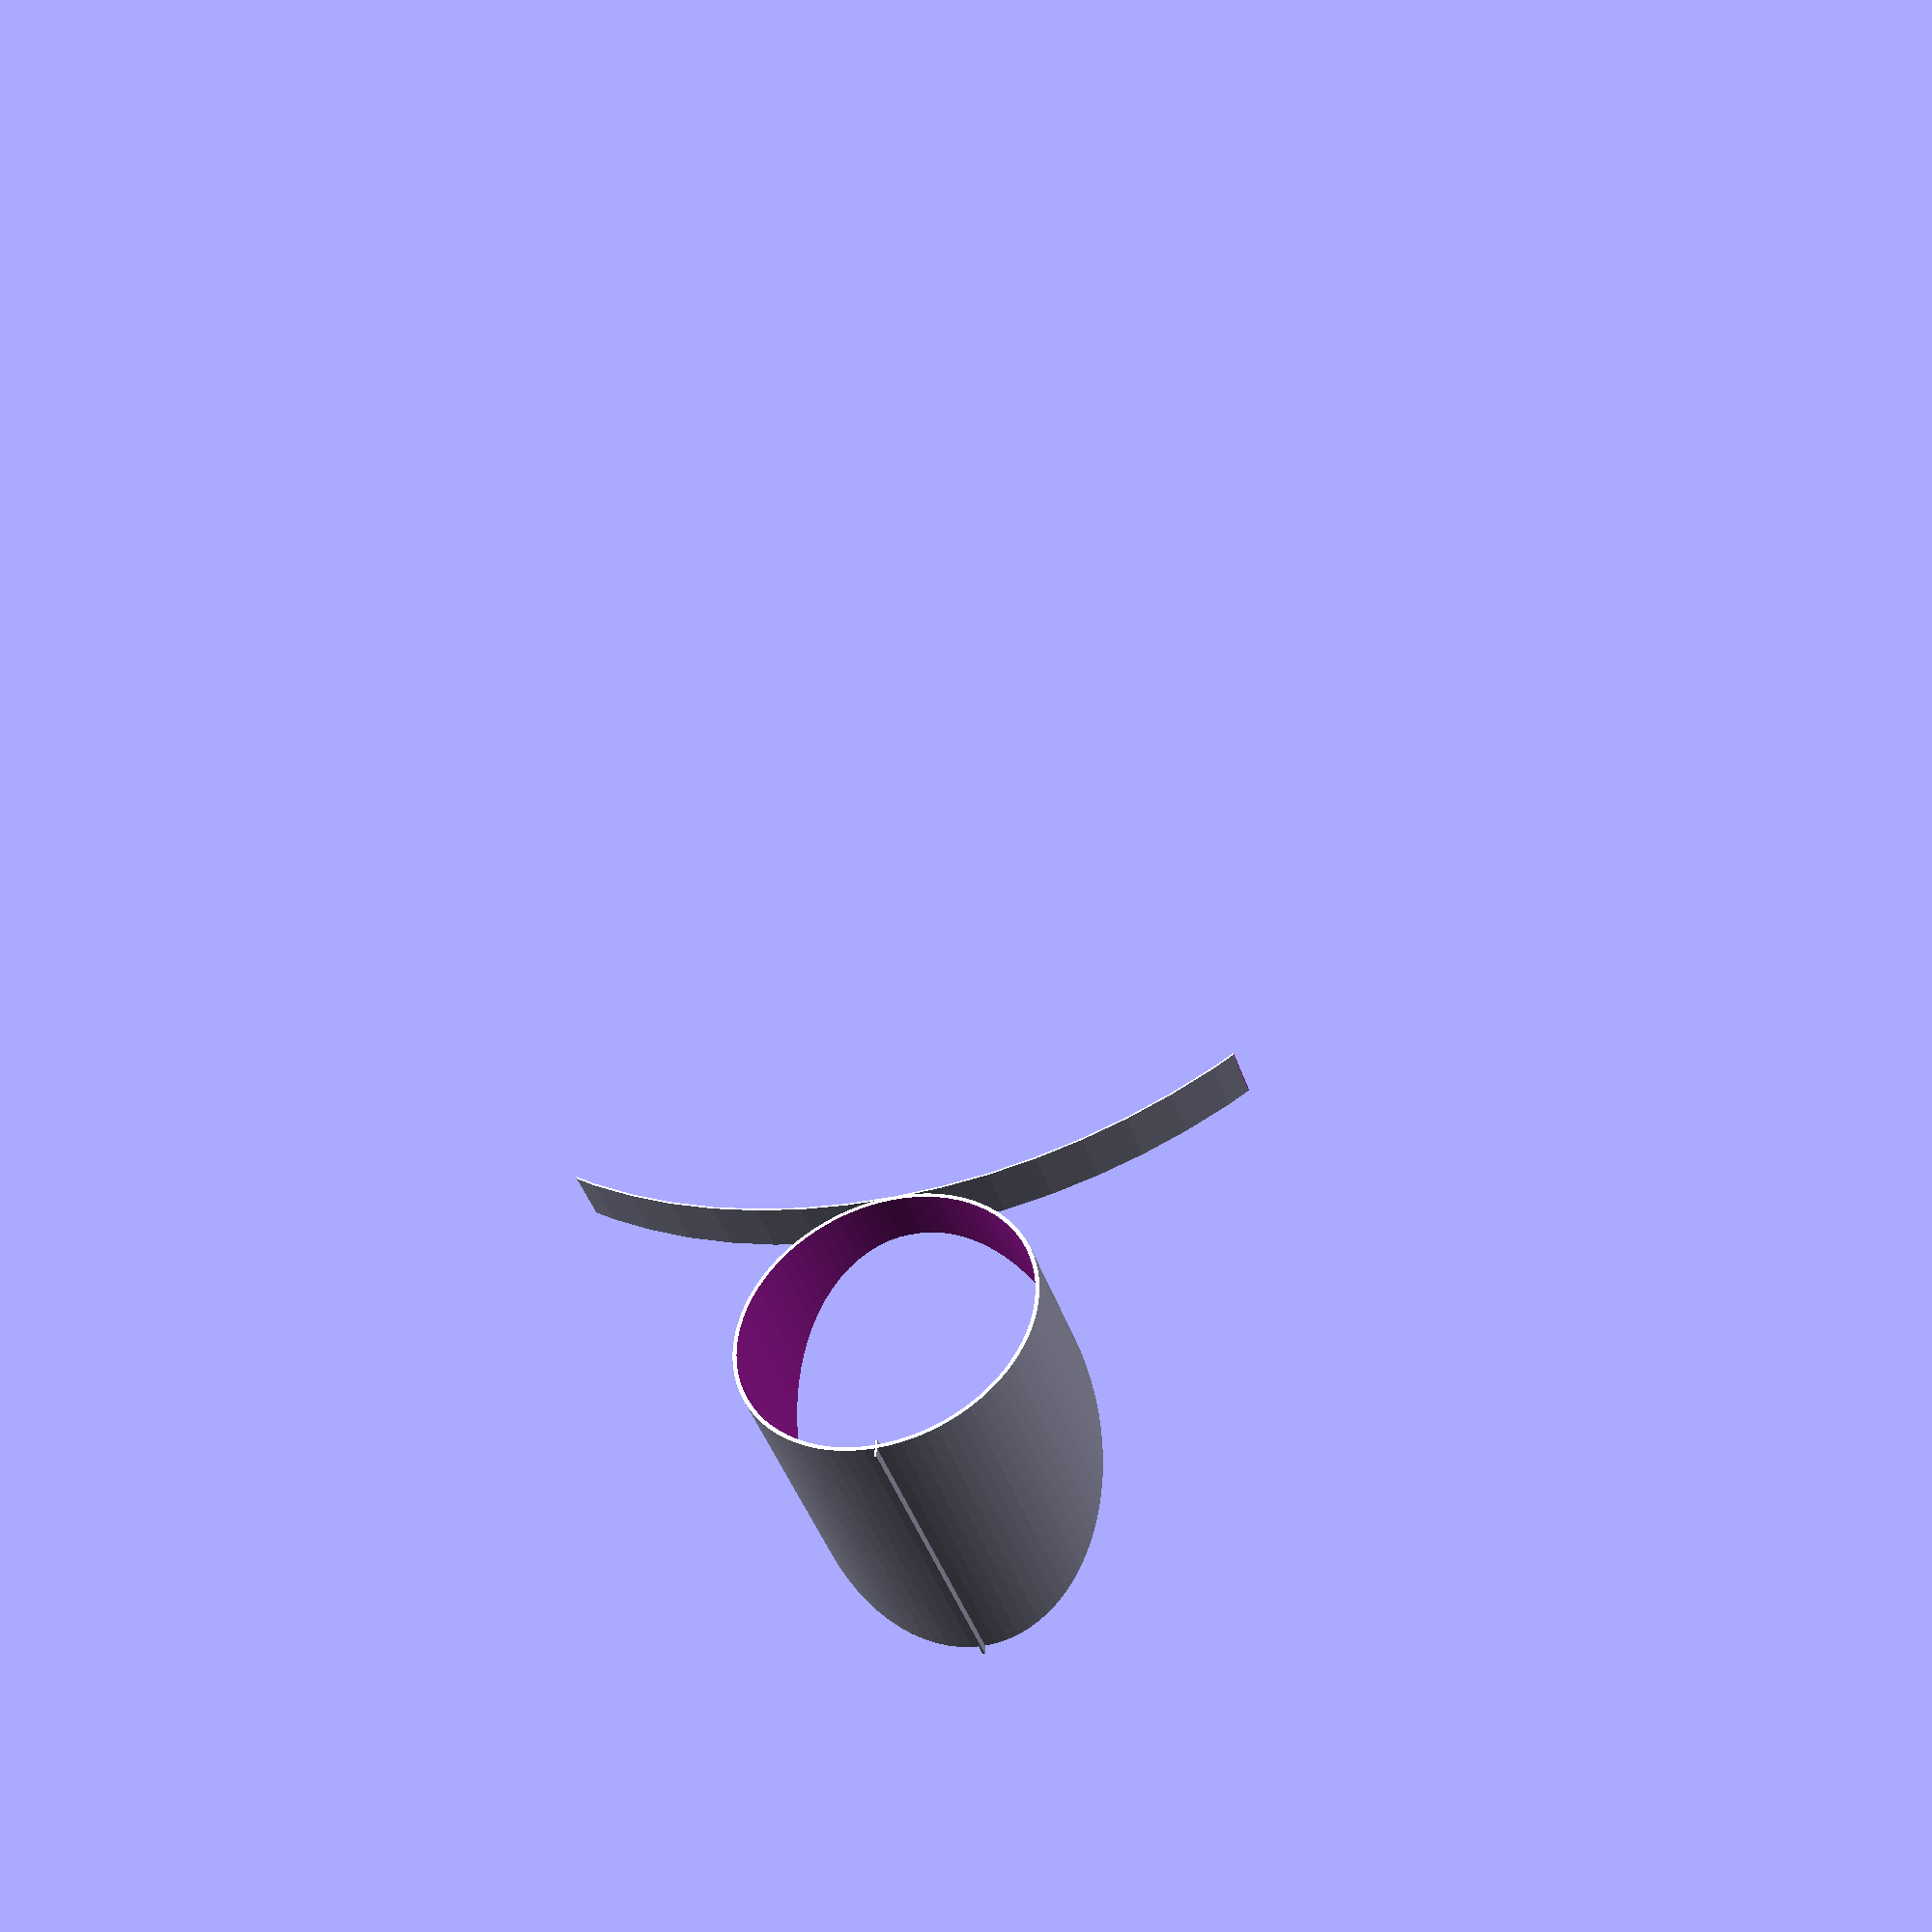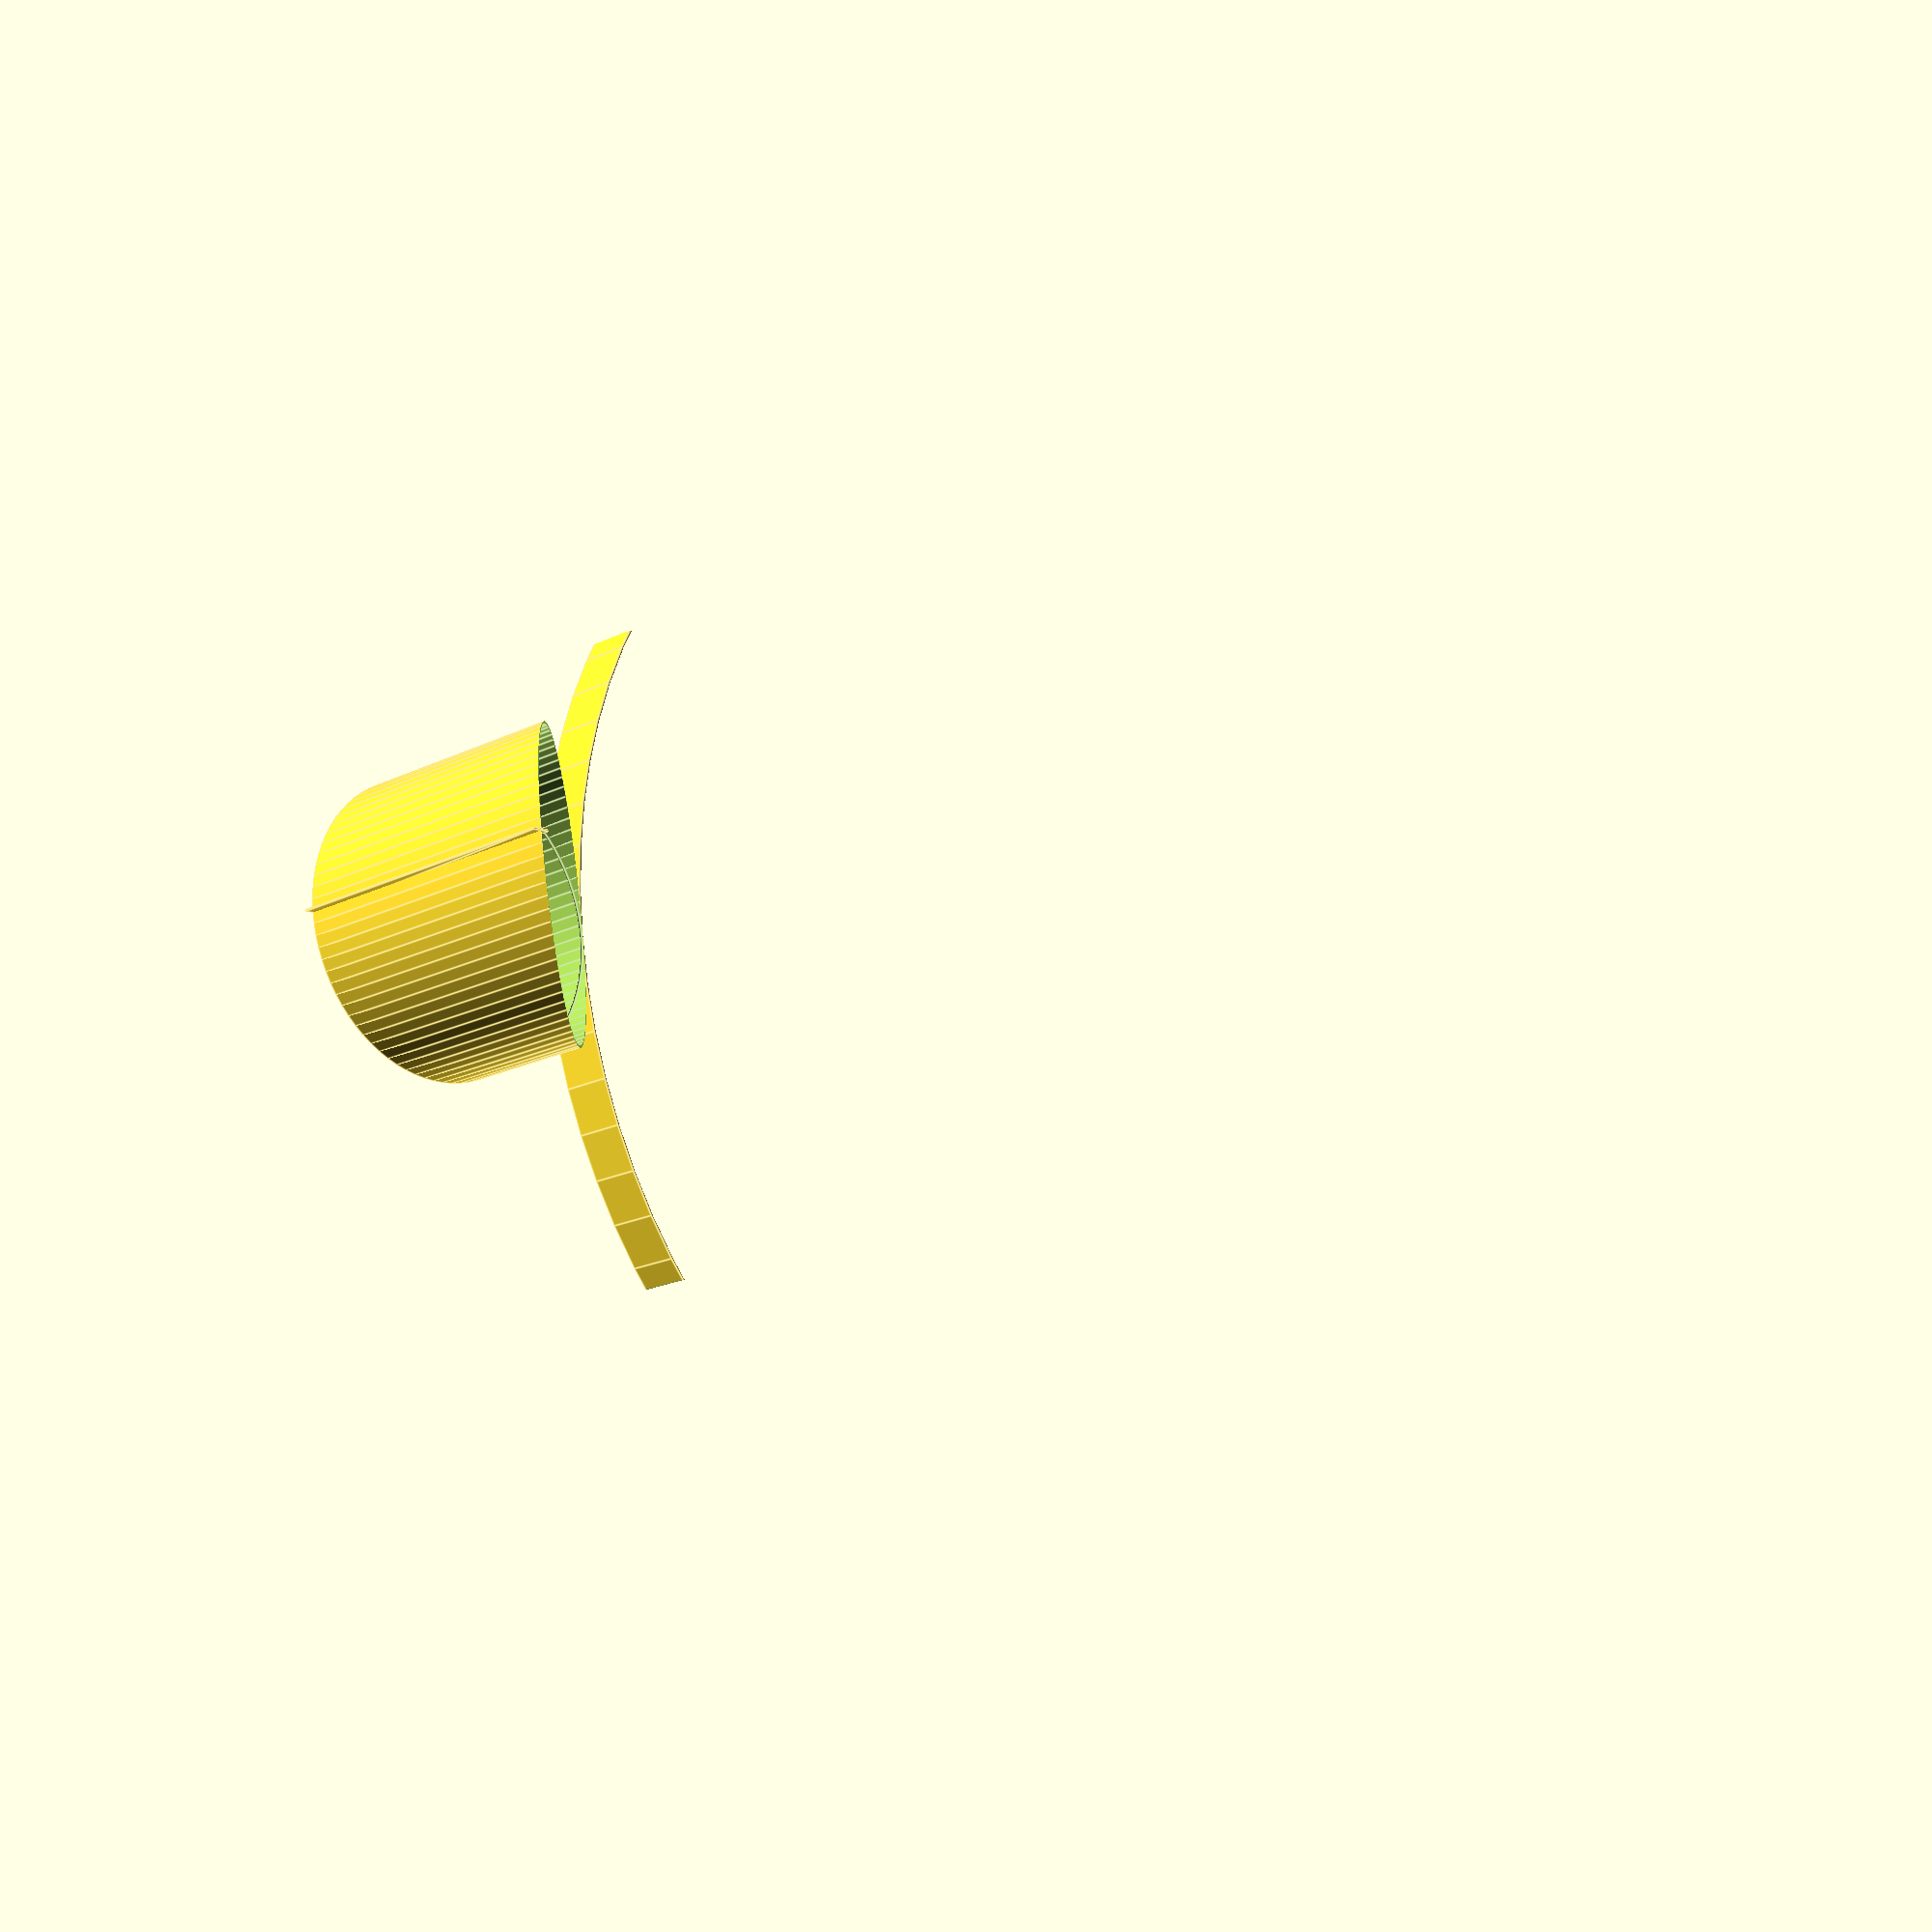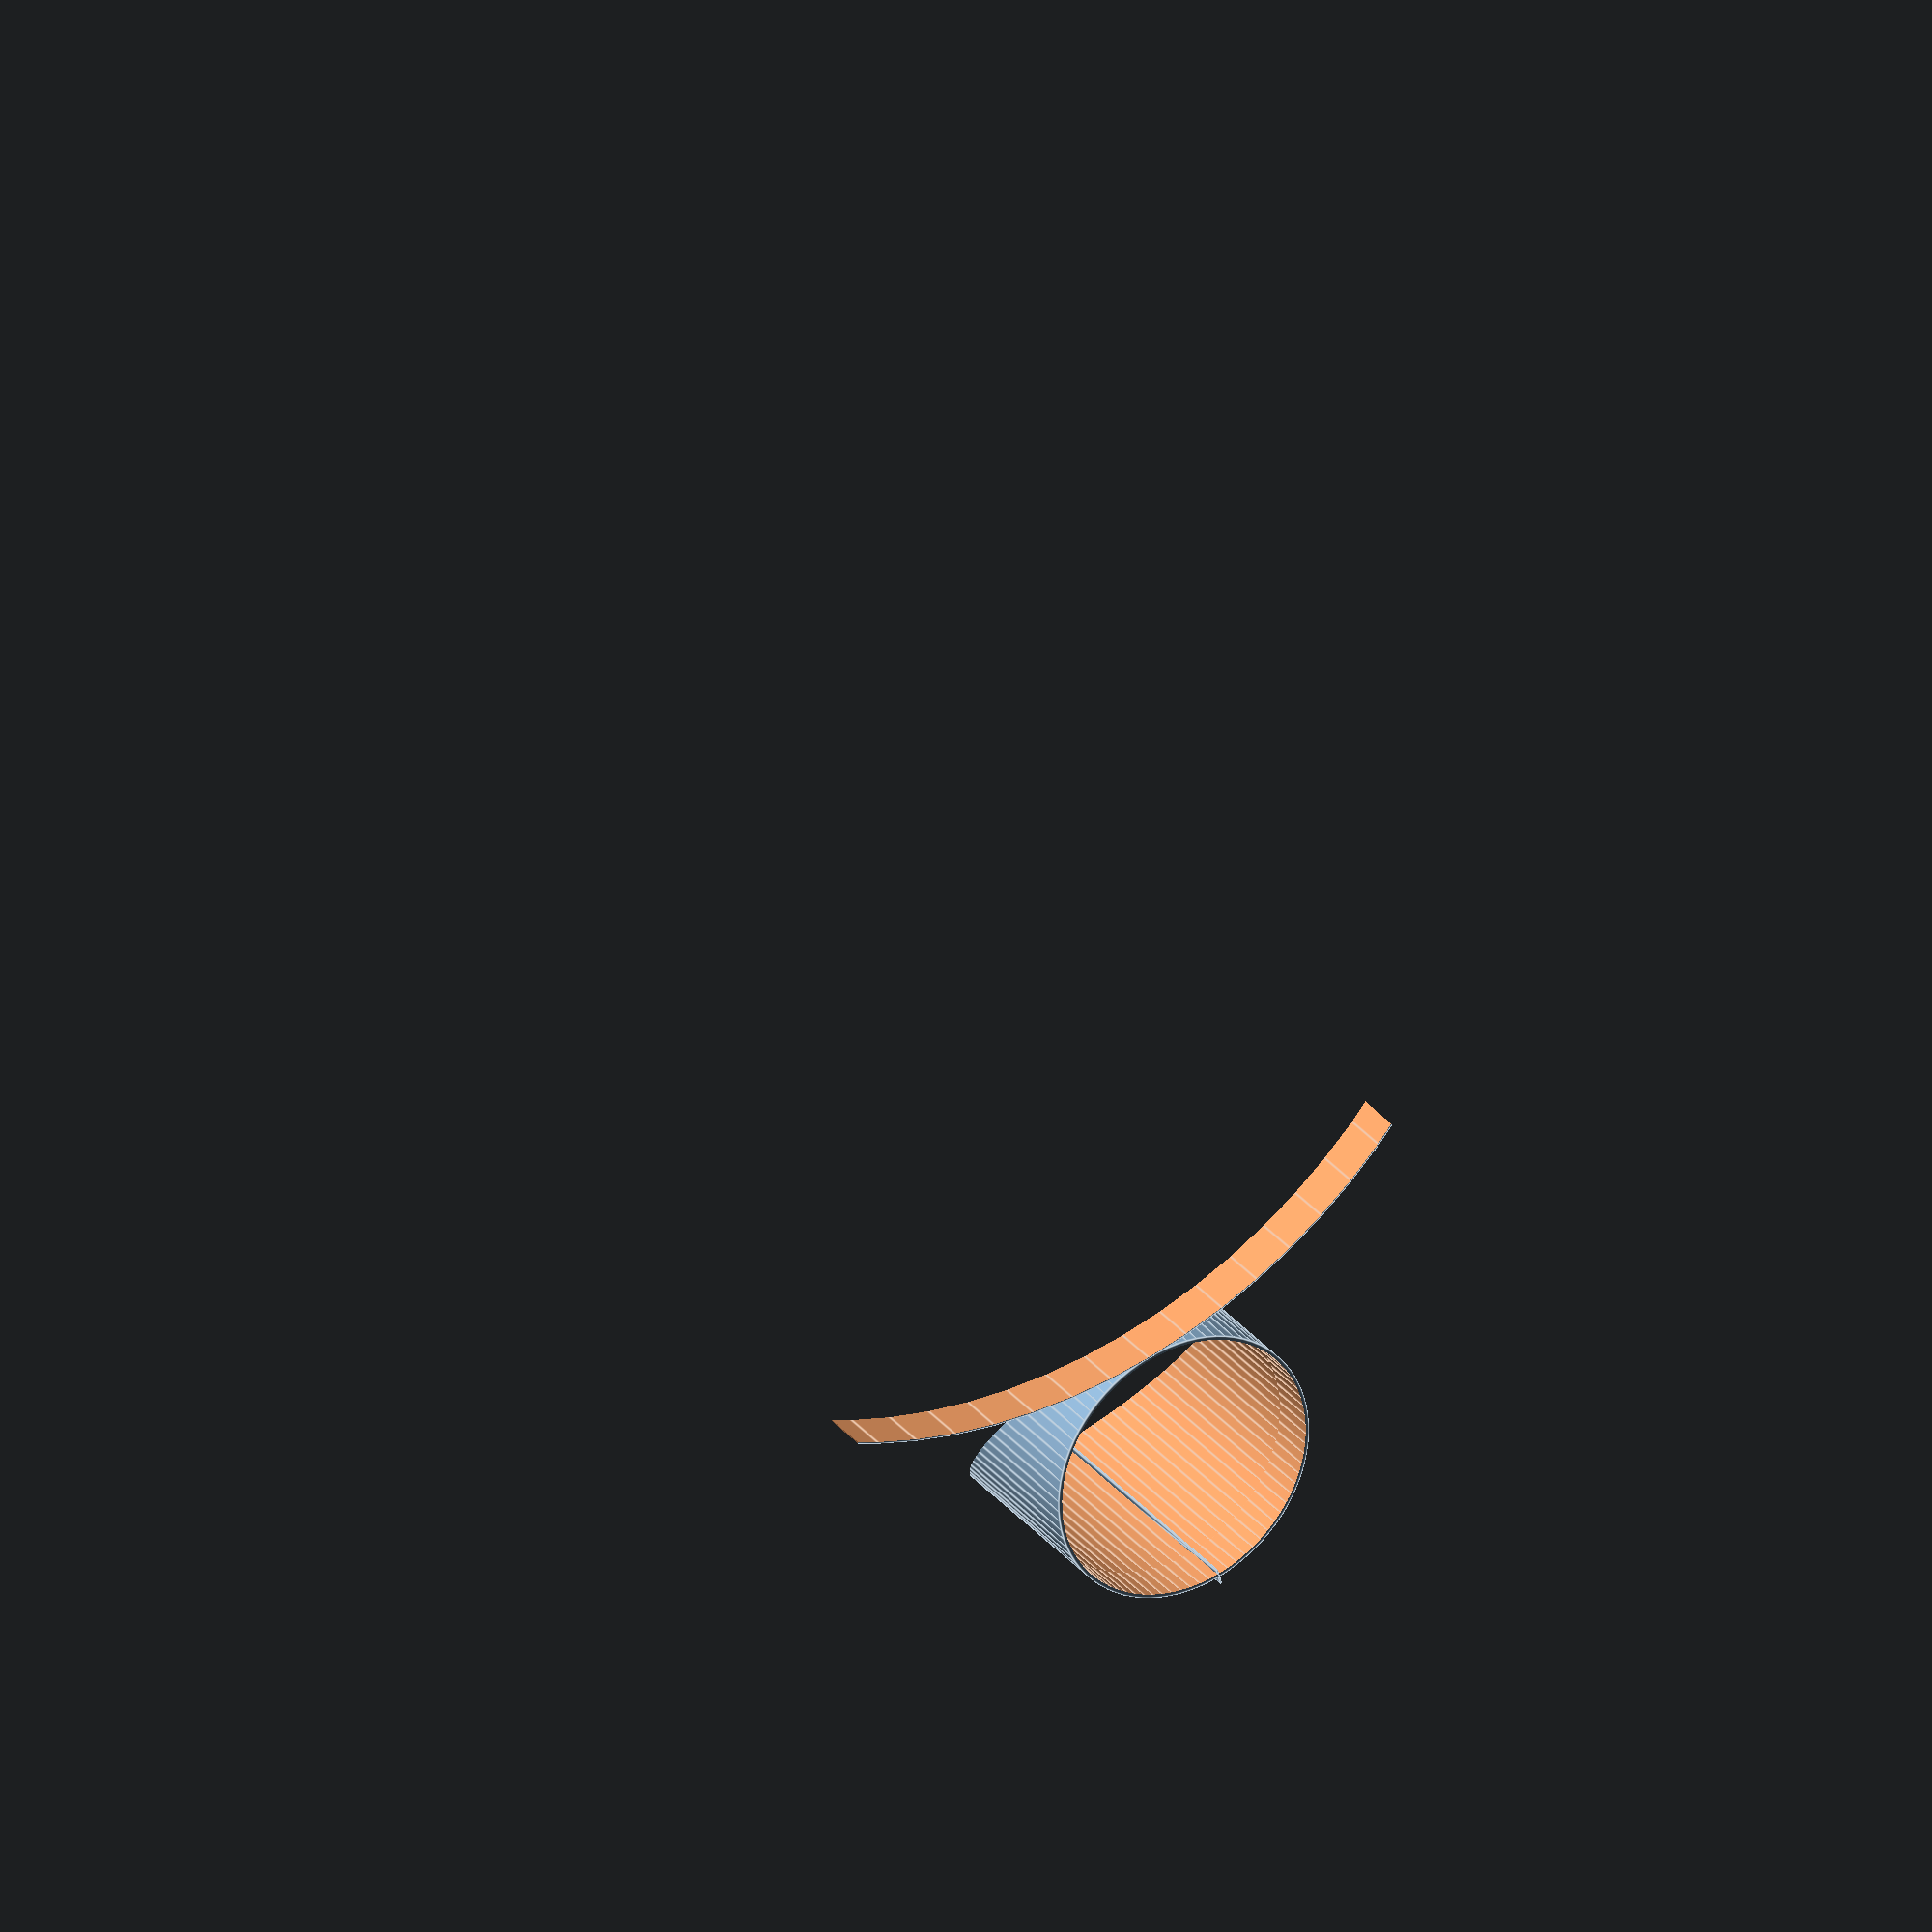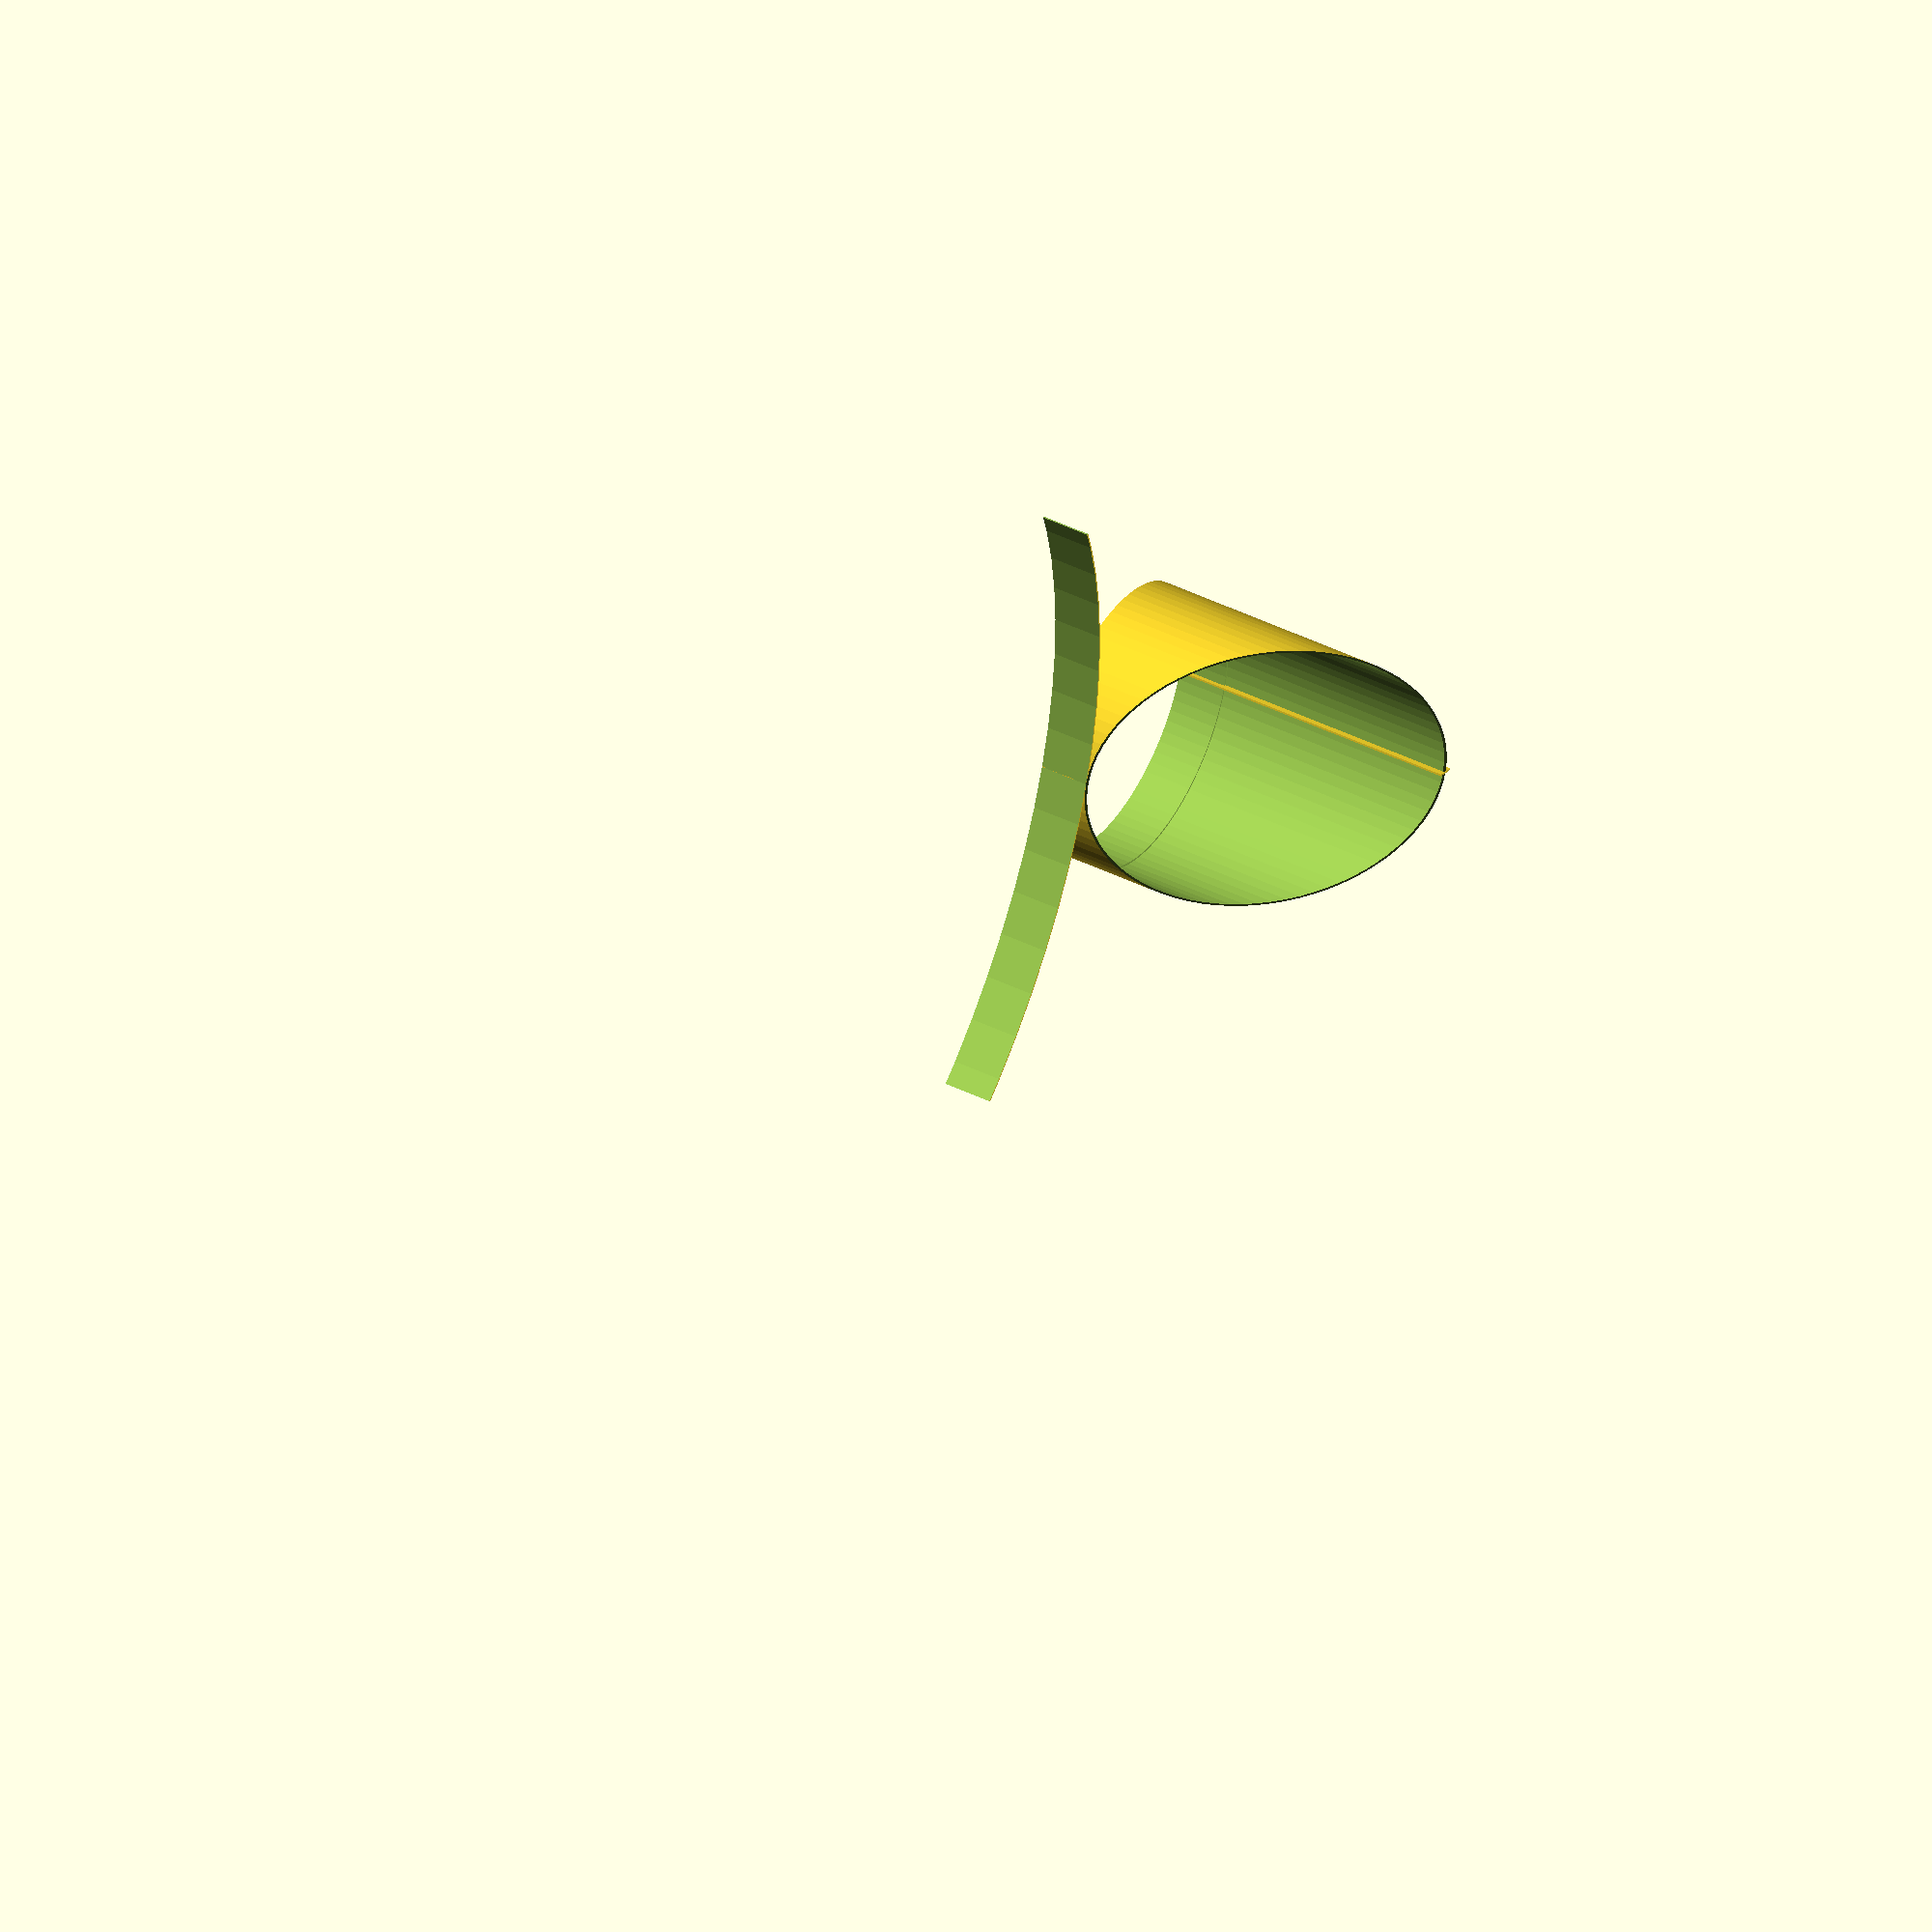
<openscad>
/*

Jim Gile
Ring Flyer

*/

$fn= 80; // Smoothness setting

tk = .45;
base = 150;
minHtRatio = 6;
cir = sqrt(pow(base,2)+pow(base,2));
rad = cir/(2*PI);
diam = 2*rad;
ht = cir/3;
minHt = ht/minHtRatio;
sliceAngle = atan2(ht-minHt,diam);
echo("cir=",cir,"ht=",ht,"minHt=",minHt,"sliceAngle=",sliceAngle);

scale([1,1,1]) {
    //Main Cylinder
    difference() {
        cylinder(r=rad,h=ht,center=false);
        translate([0,0,-1])cylinder(r=rad-(2*tk),h=ht+2,center=false);
        translate([0,0,minHt])cylinder(r=rad-tk,h=ht,center=false);
        translate([-(diam+1)/2,-rad,minHt])rotate([sliceAngle,0,0])cube([diam+2,base+2,ht],center=false);
    }
    //Upper Wing
    difference() {
        translate([0,tk-diam*2.5,0])cylinder(r=diam*2,h=minHt,center=false);
        translate([0,tk-diam*2.5,-1])cylinder(r=diam*2-tk,h=minHt+2,center=false);
        translate([diam*2+base/2,-diam*2.5,minHt/2])cube([diam*4,diam*4,minHt*2],center=true);
        translate([-diam*2-base/2,-diam*2.5,minHt/2])cube([diam*4,diam*4,minHt*2],center=true);
        translate([0,-diam*3,minHt/2])cube([diam*4,diam*4,minHt*2],center=true);
    }
    //Rudder
    hull() {
        translate([0,rad,minHt/2])cube([tk,rad/8,minHt],center=true);
        translate([0,rad,ht-minHt/2])cube([tk,rad/8,minHt],center=true);
    }    
}

</openscad>
<views>
elev=44.3 azim=177.4 roll=198.3 proj=p view=wireframe
elev=19.8 azim=262.0 roll=312.4 proj=p view=edges
elev=329.5 azim=196.4 roll=149.3 proj=o view=edges
elev=137.2 azim=287.4 roll=239.7 proj=o view=wireframe
</views>
